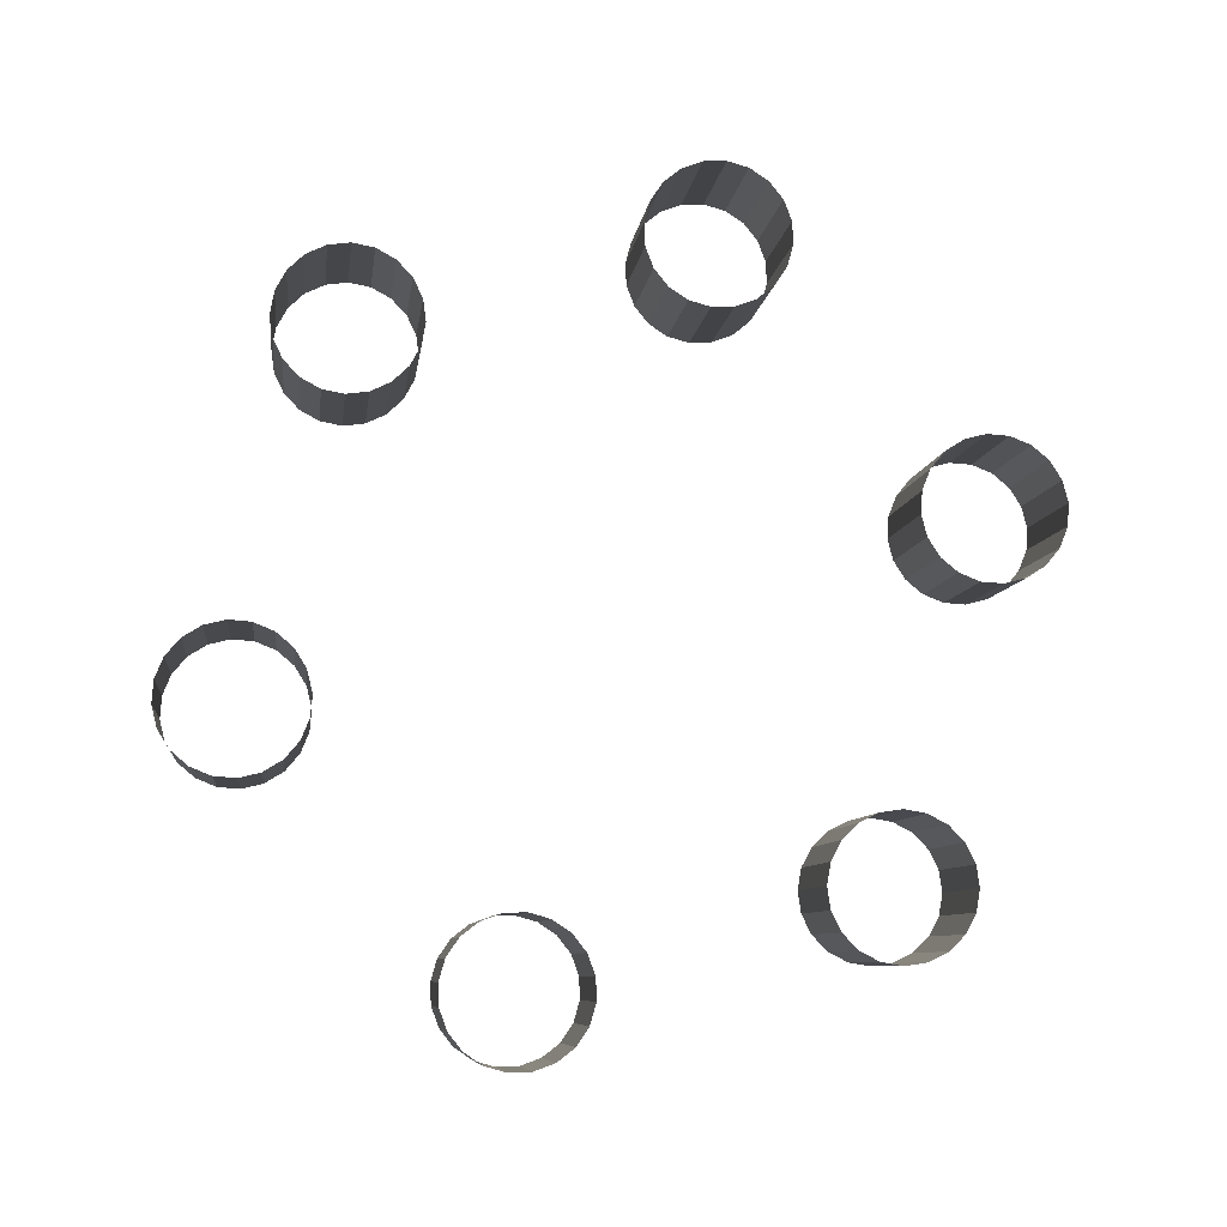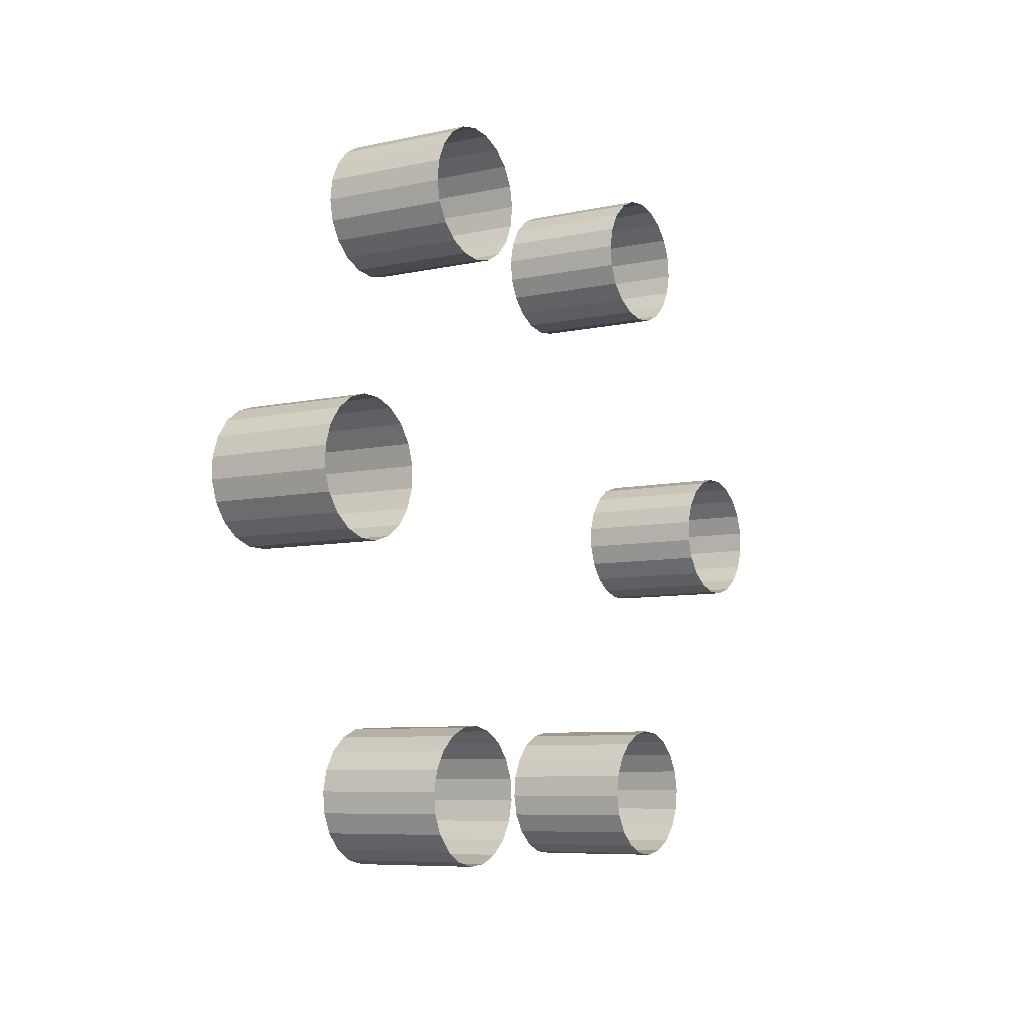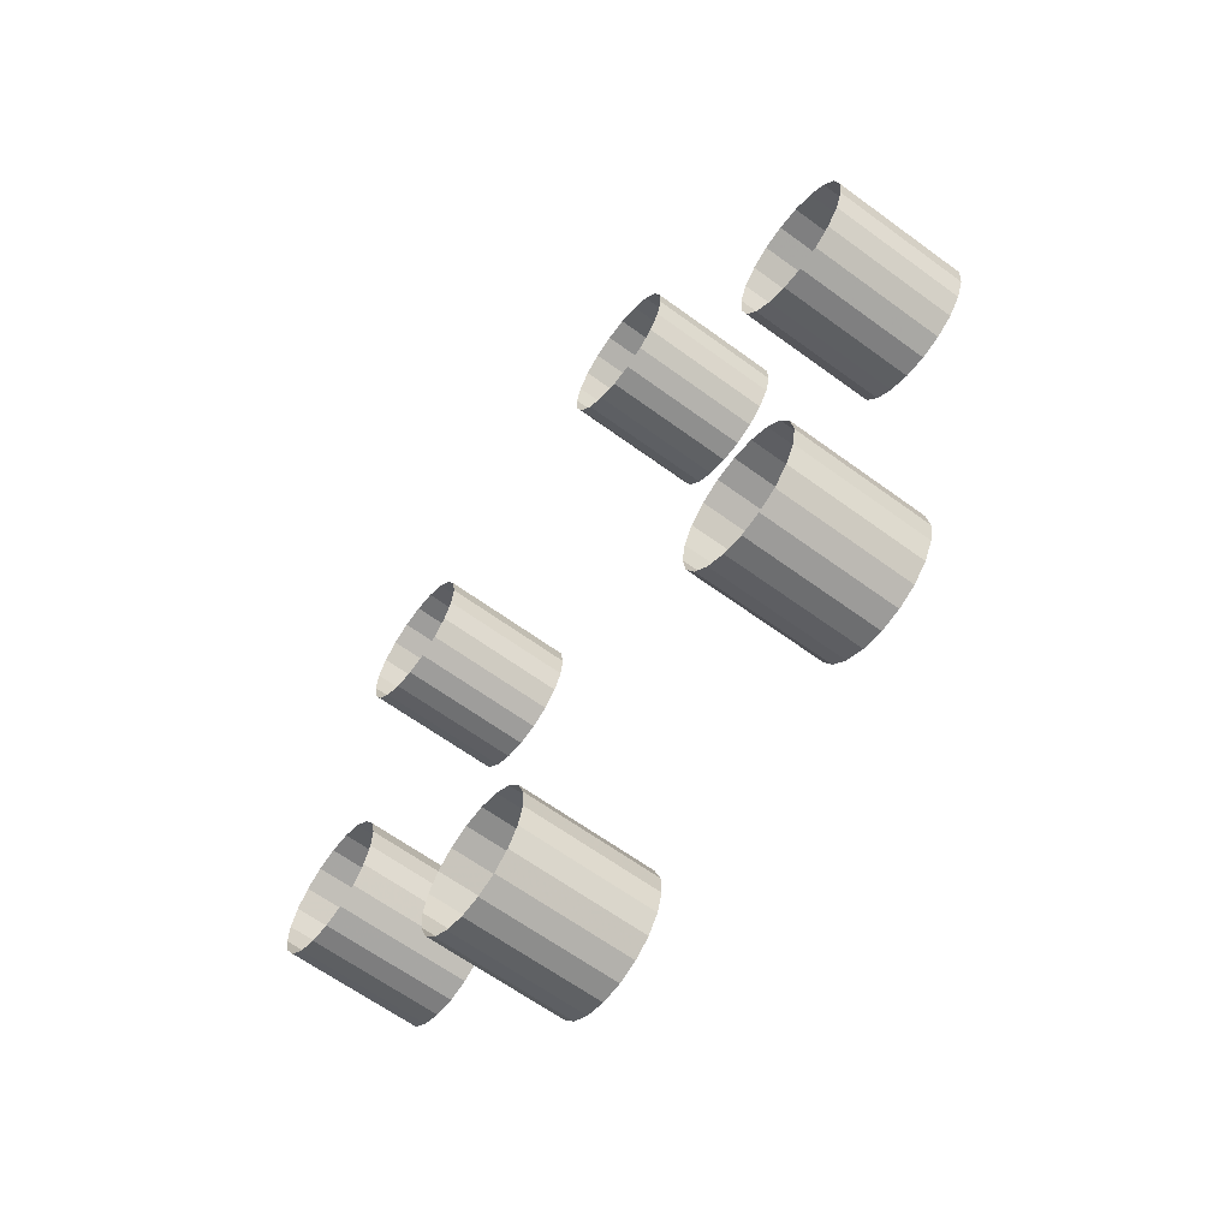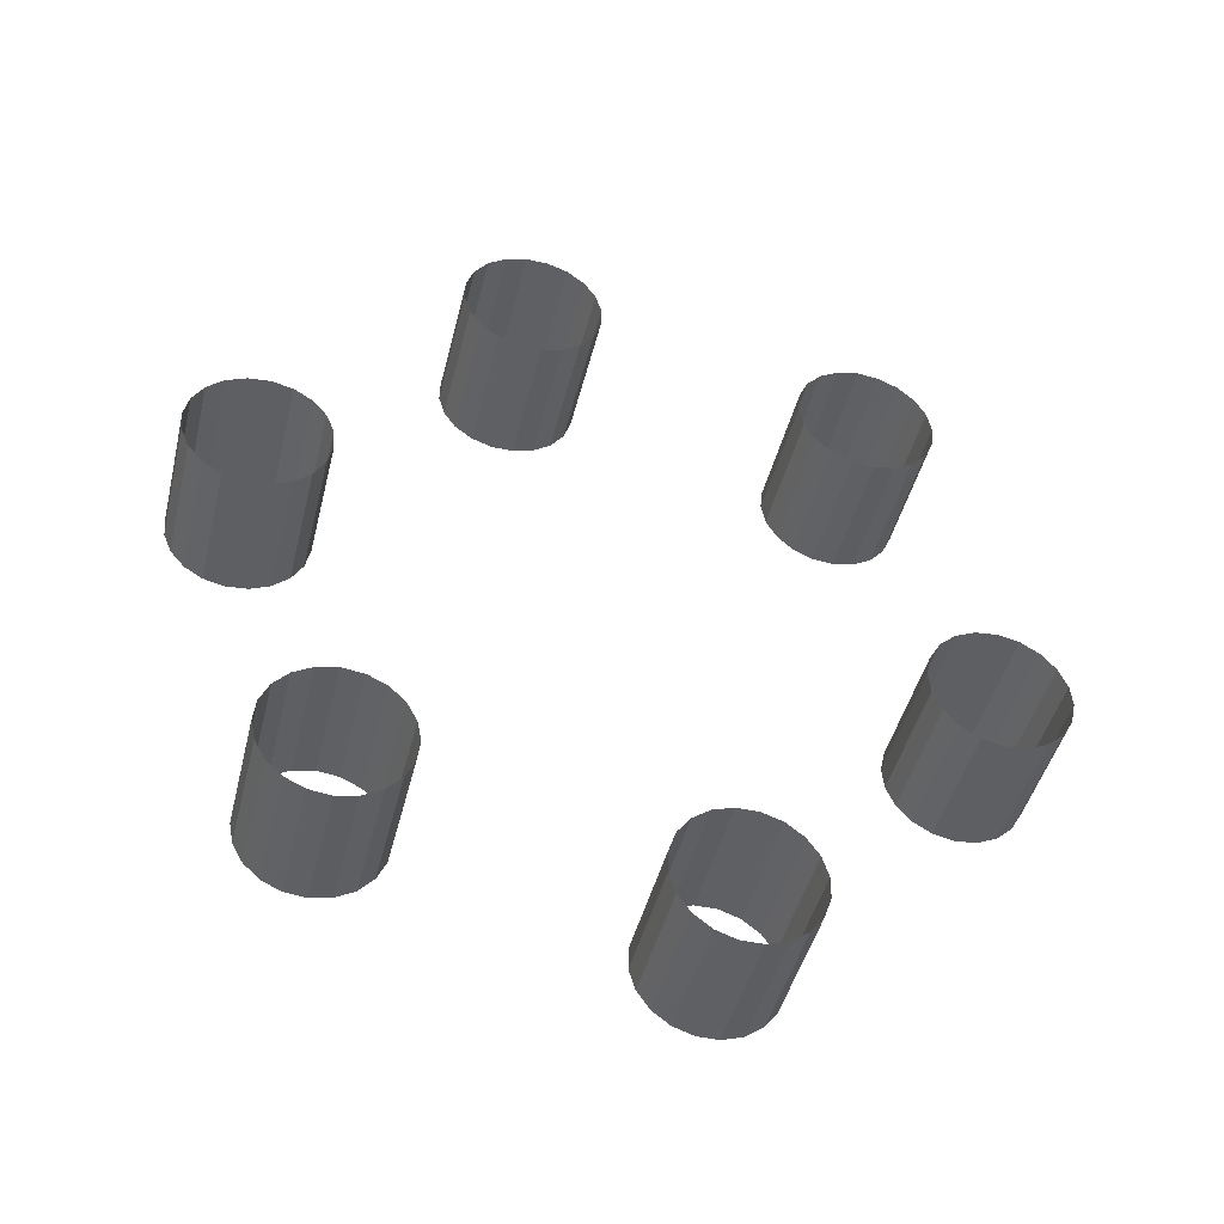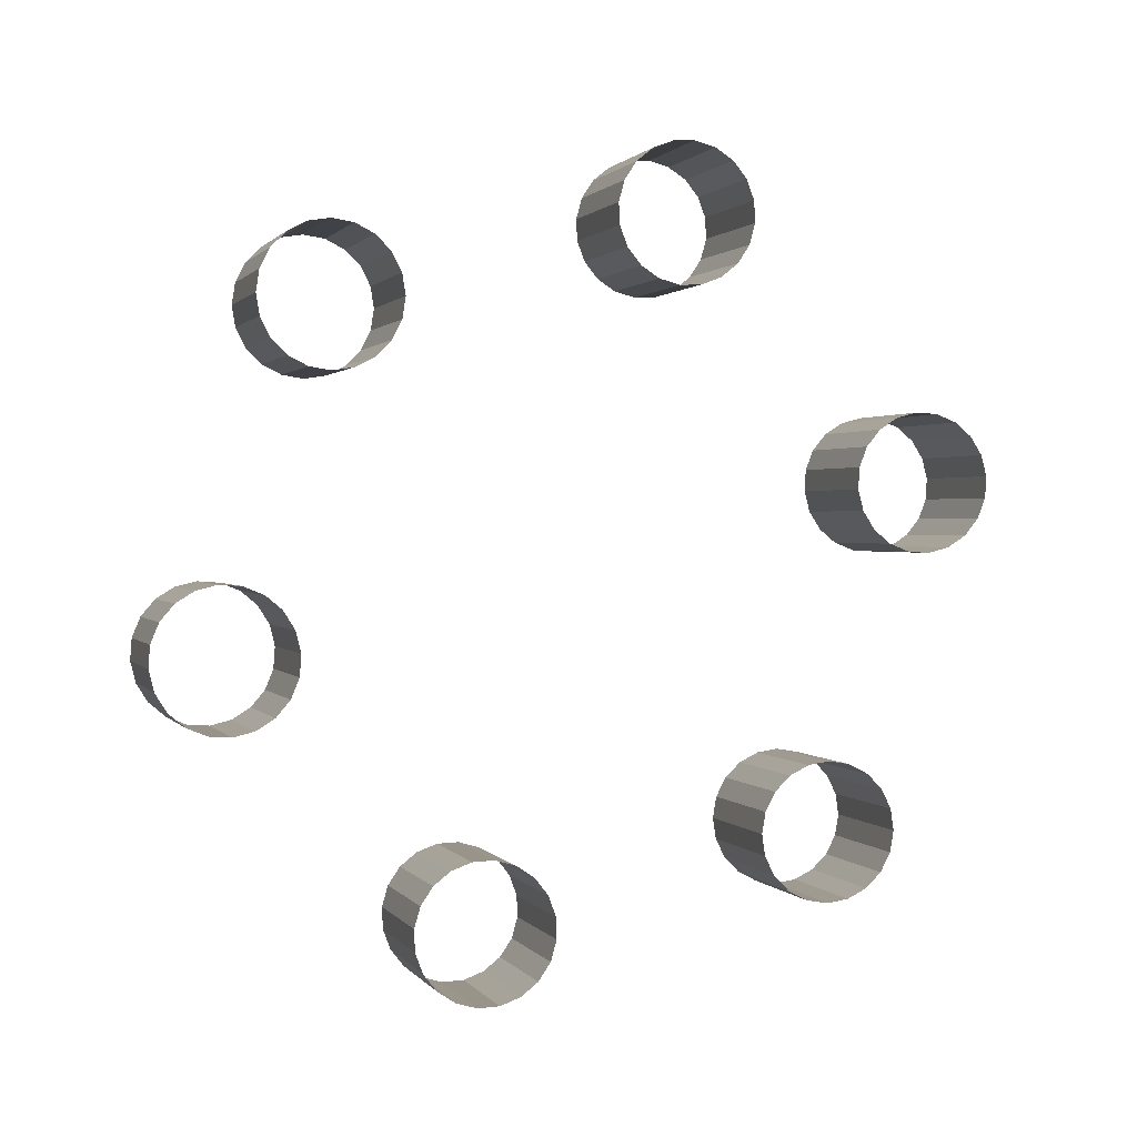
<metadata>
{"format":"obj","ext":"obj","renderer":"f3d","projection":"perspective","resolution":1024,"background":"white","views":[{"elev":-18.0,"azim":82.6,"up":"+Y"},{"elev":-26.0,"azim":30.9,"up":"+Y"},{"elev":-62.8,"azim":-46.7,"up":"+Z"},{"elev":-34.3,"azim":-104.1,"up":"+Y"},{"elev":0.8,"azim":-117.1,"up":"+Z"}]}
</metadata>
<code>
v -0.4739 0.167 -0.05086
v -0.4738 0.1675 -0.04988
v -0.4671 0.1663 -0.04985
v -0.4672 0.1658 -0.05083
v -0.4731 0.1713 -0.05531
v -0.4733 0.1703 -0.05547
v -0.4666 0.1691 -0.05544
v -0.4664 0.1702 -0.05527
v -0.4727 0.1736 -0.05088
v -0.4727 0.1737 -0.05197
v -0.466 0.1726 -0.05194
v -0.466 0.1724 -0.05085
v -0.4737 0.1683 -0.04911
v -0.467 0.1671 -0.04907
v -0.4735 0.1692 -0.0553
v -0.4668 0.168 -0.05526
v -0.4737 0.1683 -0.04911
v -0.4735 0.1692 -0.04861
v -0.4668 0.1681 -0.04858
v -0.467 0.1671 -0.04907
v -0.4737 0.1682 -0.05479
v -0.4669 0.1671 -0.05476
v -0.4733 0.1703 -0.04844
v -0.4666 0.1691 -0.04841
v -0.4737 0.1682 -0.05479
v -0.4738 0.1675 -0.05401
v -0.4671 0.1663 -0.05398
v -0.4669 0.1671 -0.05476
v -0.4727 0.1736 -0.05306
v -0.466 0.1724 -0.05302
v -0.4731 0.1714 -0.04862
v -0.4664 0.1702 -0.04858
v -0.4739 0.167 -0.05303
v -0.4672 0.1658 -0.053
v -0.4728 0.1731 -0.05403
v -0.4661 0.1719 -0.054
v -0.473 0.1723 -0.04912
v -0.4663 0.1712 -0.04909
v -0.4739 0.1668 -0.05195
v -0.4672 0.1656 -0.05191
v -0.473 0.1723 -0.05481
v -0.4662 0.1711 -0.05477
v -0.473 0.1723 -0.04912
v -0.4728 0.1731 -0.0499
v -0.4661 0.1719 -0.04987
v -0.4663 0.1712 -0.04909
v -0.473 0.1723 -0.05481
v -0.4662 0.1711 -0.05477
v -0.4768 0.1505 -0.04988
v -0.4769 0.1499 -0.04896
v -0.4702 0.1488 -0.04892
v -0.4701 0.1494 -0.04984
v -0.4758 0.1565 -0.04825
v -0.4758 0.1561 -0.04928
v -0.4691 0.1549 -0.04924
v -0.469 0.1553 -0.04822
v -0.4762 0.1538 -0.04408
v -0.4761 0.1548 -0.04448
v -0.4693 0.1537 -0.04444
v -0.4695 0.1526 -0.04405
v -0.477 0.1497 -0.04789
v -0.4702 0.1485 -0.04786
v -0.4759 0.1554 -0.05013
v -0.4692 0.1542 -0.0501
v -0.477 0.1497 -0.04679
v -0.4702 0.1485 -0.04676
v -0.4759 0.1554 -0.05013
v -0.4761 0.1545 -0.05073
v -0.4694 0.1533 -0.0507
v -0.4692 0.1542 -0.0501
v -0.4769 0.1501 -0.04577
v -0.4702 0.1489 -0.04573
v -0.4763 0.1535 -0.05102
v -0.4695 0.1523 -0.05098
v -0.4761 0.1548 -0.04448
v -0.4759 0.1557 -0.04517
v -0.4692 0.1545 -0.04513
v -0.4693 0.1537 -0.04444
v -0.4768 0.1508 -0.04491
v -0.47 0.1496 -0.04488
v -0.4765 0.1524 -0.05096
v -0.4697 0.1512 -0.05093
v -0.4758 0.1563 -0.04609
v -0.4691 0.1551 -0.04606
v -0.4768 0.1508 -0.04491
v -0.4766 0.1517 -0.04431
v -0.4699 0.1505 -0.04428
v -0.47 0.1496 -0.04488
v -0.4766 0.1514 -0.05057
v -0.4699 0.1502 -0.05053
v -0.4758 0.1565 -0.04715
v -0.469 0.1554 -0.04712
v -0.4764 0.1527 -0.04403
v -0.4697 0.1516 -0.04399
v -0.4766 0.1514 -0.05057
v -0.4699 0.1502 -0.05053
v -0.4783 0.1415 -0.0639
v -0.4785 0.1404 -0.06397
v -0.4718 0.1392 -0.06393
v -0.4716 0.1403 -0.06387
v -0.4781 0.1431 -0.05785
v -0.4779 0.1438 -0.0587
v -0.4712 0.1426 -0.05866
v -0.4713 0.1419 -0.05781
v -0.4789 0.1382 -0.05813
v -0.4788 0.139 -0.05744
v -0.472 0.1378 -0.0574
v -0.4722 0.137 -0.0581
v -0.4787 0.1394 -0.06369
v -0.4719 0.1382 -0.06365
v -0.4779 0.1442 -0.05972
v -0.4711 0.143 -0.05969
v -0.4788 0.1385 -0.0631
v -0.4721 0.1373 -0.06306
v -0.4778 0.1442 -0.06082
v -0.4711 0.143 -0.06078
v -0.4788 0.1385 -0.0631
v -0.479 0.1378 -0.06224
v -0.4722 0.1366 -0.06221
v -0.4721 0.1373 -0.06306
v -0.4779 0.1439 -0.06188
v -0.4712 0.1428 -0.06185
v -0.4788 0.139 -0.05744
v -0.4786 0.14 -0.05704
v -0.4719 0.1389 -0.057
v -0.472 0.1378 -0.0574
v -0.479 0.1374 -0.06122
v -0.4723 0.1362 -0.06118
v -0.478 0.1434 -0.06281
v -0.4713 0.1422 -0.06277
v -0.4784 0.1411 -0.05697
v -0.4717 0.1399 -0.05694
v -0.479 0.1373 -0.06012
v -0.4723 0.1361 -0.06009
v -0.4781 0.1425 -0.06351
v -0.4714 0.1413 -0.06347
v -0.4782 0.1422 -0.05725
v -0.4715 0.141 -0.05722
v -0.479 0.1376 -0.05906
v -0.4723 0.1364 -0.05902
v -0.4781 0.1425 -0.06351
v -0.4714 0.1413 -0.06347
v -0.4781 0.1431 -0.05785
v -0.4713 0.1419 -0.05781
v -0.4769 0.149 -0.07881
v -0.477 0.1485 -0.07979
v -0.4703 0.1474 -0.07976
v -0.4702 0.1478 -0.07877
v -0.4777 0.1446 -0.07442
v -0.4775 0.1457 -0.07424
v -0.4708 0.1445 -0.0742
v -0.471 0.1434 -0.07439
v -0.4781 0.1424 -0.07887
v -0.4781 0.1423 -0.07779
v -0.4714 0.1411 -0.07775
v -0.4713 0.1413 -0.07884
v -0.4771 0.1478 -0.08058
v -0.4704 0.1466 -0.08054
v -0.4773 0.1468 -0.0744
v -0.4706 0.1456 -0.07436
v -0.4771 0.1478 -0.08058
v -0.4773 0.1468 -0.08109
v -0.4705 0.1456 -0.08105
v -0.4704 0.1466 -0.08054
v -0.4771 0.1477 -0.07489
v -0.4704 0.1465 -0.07485
v -0.4775 0.1457 -0.08127
v -0.4707 0.1446 -0.08123
v -0.4771 0.1477 -0.07489
v -0.477 0.1485 -0.07566
v -0.4703 0.1473 -0.07562
v -0.4704 0.1465 -0.07485
v -0.4781 0.1424 -0.0767
v -0.4713 0.1412 -0.07666
v -0.4777 0.1447 -0.08111
v -0.4709 0.1435 -0.08107
v -0.4769 0.149 -0.07663
v -0.4702 0.1478 -0.0766
v -0.478 0.1429 -0.07571
v -0.4713 0.1417 -0.07568
v -0.4778 0.1437 -0.08062
v -0.4711 0.1425 -0.08058
v -0.4769 0.1492 -0.07772
v -0.4702 0.148 -0.07768
v -0.4779 0.1437 -0.07493
v -0.4711 0.1425 -0.07489
v -0.4778 0.1437 -0.08062
v -0.478 0.1429 -0.07985
v -0.4712 0.1418 -0.07981
v -0.4711 0.1425 -0.08058
v -0.4779 0.1437 -0.07493
v -0.4711 0.1425 -0.07489
v -0.474 0.1655 -0.07957
v -0.4739 0.1661 -0.08048
v -0.4672 0.1649 -0.08044
v -0.4673 0.1643 -0.07953
v -0.475 0.1596 -0.08127
v -0.475 0.1599 -0.08024
v -0.4683 0.1588 -0.08021
v -0.4683 0.1584 -0.08124
v -0.4745 0.1623 -0.0854
v -0.4747 0.1613 -0.08502
v -0.468 0.1601 -0.08499
v -0.4678 0.1611 -0.08537
v -0.4738 0.1664 -0.08154
v -0.4671 0.1652 -0.0815
v -0.4749 0.1606 -0.07938
v -0.4681 0.1594 -0.07934
v -0.4738 0.1664 -0.08264
v -0.4671 0.1652 -0.0826
v -0.4747 0.1615 -0.07876
v -0.468 0.1603 -0.07873
v -0.4739 0.166 -0.08367
v -0.4672 0.1648 -0.08363
v -0.4747 0.1615 -0.07876
v -0.4745 0.1625 -0.07846
v -0.4678 0.1614 -0.07843
v -0.468 0.1603 -0.07873
v -0.4747 0.1613 -0.08502
v -0.4749 0.1604 -0.08434
v -0.4682 0.1592 -0.08431
v -0.468 0.1601 -0.08499
v -0.474 0.1653 -0.08453
v -0.4673 0.1641 -0.0845
v -0.4743 0.1636 -0.07851
v -0.4676 0.1625 -0.07847
v -0.475 0.1598 -0.08343
v -0.4683 0.1586 -0.0834
v -0.4742 0.1644 -0.08515
v -0.4674 0.1632 -0.08511
v -0.4742 0.1646 -0.07889
v -0.4674 0.1635 -0.07885
v -0.475 0.1595 -0.08237
v -0.4683 0.1583 -0.08234
v -0.4742 0.1644 -0.08515
v -0.4744 0.1634 -0.08544
v -0.4676 0.1622 -0.08541
v -0.4674 0.1632 -0.08511
v -0.4742 0.1646 -0.07889
v -0.4674 0.1635 -0.07885
v -0.4725 0.1743 -0.06542
v -0.4724 0.1754 -0.06534
v -0.4656 0.1742 -0.0653
v -0.4658 0.1732 -0.06538
v -0.4728 0.1728 -0.0715
v -0.4729 0.1721 -0.07065
v -0.4662 0.171 -0.07062
v -0.466 0.1717 -0.07146
v -0.4719 0.1777 -0.07114
v -0.4721 0.1769 -0.07185
v -0.4653 0.1757 -0.07182
v -0.4652 0.1766 -0.07111
v -0.4722 0.1765 -0.0656
v -0.4654 0.1753 -0.06557
v -0.473 0.1717 -0.06964
v -0.4662 0.1706 -0.0696
v -0.472 0.1774 -0.06618
v -0.4653 0.1762 -0.06615
v -0.473 0.1717 -0.06854
v -0.4663 0.1705 -0.0685
v -0.472 0.1774 -0.06618
v -0.4719 0.1781 -0.06703
v -0.4651 0.1769 -0.06699
v -0.4653 0.1762 -0.06615
v -0.473 0.1719 -0.06747
v -0.4662 0.1707 -0.06744
v -0.4721 0.1769 -0.07185
v -0.4722 0.1759 -0.07226
v -0.4655 0.1747 -0.07223
v -0.4653 0.1757 -0.07182
v -0.4718 0.1785 -0.06805
v -0.4651 0.1773 -0.06801
v -0.4729 0.1725 -0.06654
v -0.4661 0.1713 -0.0665
v -0.4724 0.1748 -0.07234
v -0.4657 0.1736 -0.07231
v -0.4718 0.1786 -0.06914
v -0.4651 0.1774 -0.06911
v -0.4727 0.1733 -0.06583
v -0.466 0.1722 -0.06579
v -0.4726 0.1738 -0.07208
v -0.4659 0.1726 -0.07204
v -0.4718 0.1783 -0.07021
v -0.4651 0.1771 -0.07018
v -0.4727 0.1733 -0.06583
v -0.466 0.1722 -0.06579
v -0.4728 0.1728 -0.0715
v -0.466 0.1717 -0.07146
f 1 2 3
f 1 3 4
f 5 6 7
f 5 7 8
f 9 10 11
f 9 11 12
f 2 13 14
f 2 14 3
f 6 15 16
f 6 16 7
f 17 18 19
f 17 19 20
f 15 21 22
f 15 22 16
f 18 23 24
f 18 24 19
f 25 26 27
f 25 27 28
f 10 29 30
f 10 30 11
f 23 31 32
f 23 32 24
f 26 33 34
f 26 34 27
f 29 35 36
f 29 36 30
f 31 37 38
f 31 38 32
f 33 39 40
f 33 40 34
f 35 41 42
f 35 42 36
f 43 44 45
f 43 45 46
f 39 1 4
f 39 4 40
f 47 5 8
f 47 8 48
f 44 9 12
f 44 12 45
f 49 50 51
f 49 51 52
f 53 54 55
f 53 55 56
f 57 58 59
f 57 59 60
f 50 61 62
f 50 62 51
f 54 63 64
f 54 64 55
f 61 65 66
f 61 66 62
f 67 68 69
f 67 69 70
f 65 71 72
f 65 72 66
f 68 73 74
f 68 74 69
f 75 76 77
f 75 77 78
f 71 79 80
f 71 80 72
f 73 81 82
f 73 82 74
f 76 83 84
f 76 84 77
f 85 86 87
f 85 87 88
f 81 89 90
f 81 90 82
f 83 91 92
f 83 92 84
f 86 93 94
f 86 94 87
f 95 49 52
f 95 52 96
f 91 53 56
f 91 56 92
f 93 57 60
f 93 60 94
f 97 98 99
f 97 99 100
f 101 102 103
f 101 103 104
f 105 106 107
f 105 107 108
f 98 109 110
f 98 110 99
f 102 111 112
f 102 112 103
f 109 113 114
f 109 114 110
f 111 115 116
f 111 116 112
f 117 118 119
f 117 119 120
f 115 121 122
f 115 122 116
f 123 124 125
f 123 125 126
f 118 127 128
f 118 128 119
f 121 129 130
f 121 130 122
f 124 131 132
f 124 132 125
f 127 133 134
f 127 134 128
f 129 135 136
f 129 136 130
f 131 137 138
f 131 138 132
f 133 139 140
f 133 140 134
f 141 97 100
f 141 100 142
f 137 143 144
f 137 144 138
f 139 105 108
f 139 108 140
f 145 146 147
f 145 147 148
f 149 150 151
f 149 151 152
f 153 154 155
f 153 155 156
f 146 157 158
f 146 158 147
f 150 159 160
f 150 160 151
f 161 162 163
f 161 163 164
f 159 165 166
f 159 166 160
f 162 167 168
f 162 168 163
f 169 170 171
f 169 171 172
f 154 173 174
f 154 174 155
f 167 175 176
f 167 176 168
f 170 177 178
f 170 178 171
f 173 179 180
f 173 180 174
f 175 181 182
f 175 182 176
f 177 183 184
f 177 184 178
f 179 185 186
f 179 186 180
f 187 188 189
f 187 189 190
f 183 145 148
f 183 148 184
f 191 149 152
f 191 152 192
f 188 153 156
f 188 156 189
f 193 194 195
f 193 195 196
f 197 198 199
f 197 199 200
f 201 202 203
f 201 203 204
f 194 205 206
f 194 206 195
f 198 207 208
f 198 208 199
f 205 209 210
f 205 210 206
f 207 211 212
f 207 212 208
f 209 213 214
f 209 214 210
f 215 216 217
f 215 217 218
f 219 220 221
f 219 221 222
f 213 223 224
f 213 224 214
f 216 225 226
f 216 226 217
f 220 227 228
f 220 228 221
f 223 229 230
f 223 230 224
f 225 231 232
f 225 232 226
f 227 233 234
f 227 234 228
f 235 236 237
f 235 237 238
f 239 193 196
f 239 196 240
f 233 197 200
f 233 200 234
f 236 201 204
f 236 204 237
f 241 242 243
f 241 243 244
f 245 246 247
f 245 247 248
f 249 250 251
f 249 251 252
f 242 253 254
f 242 254 243
f 246 255 256
f 246 256 247
f 253 257 258
f 253 258 254
f 255 259 260
f 255 260 256
f 261 262 263
f 261 263 264
f 259 265 266
f 259 266 260
f 267 268 269
f 267 269 270
f 262 271 272
f 262 272 263
f 265 273 274
f 265 274 266
f 268 275 276
f 268 276 269
f 271 277 278
f 271 278 272
f 273 279 280
f 273 280 274
f 275 281 282
f 275 282 276
f 277 283 284
f 277 284 278
f 285 241 244
f 285 244 286
f 281 287 288
f 281 288 282
f 283 249 252
f 283 252 284

</code>
